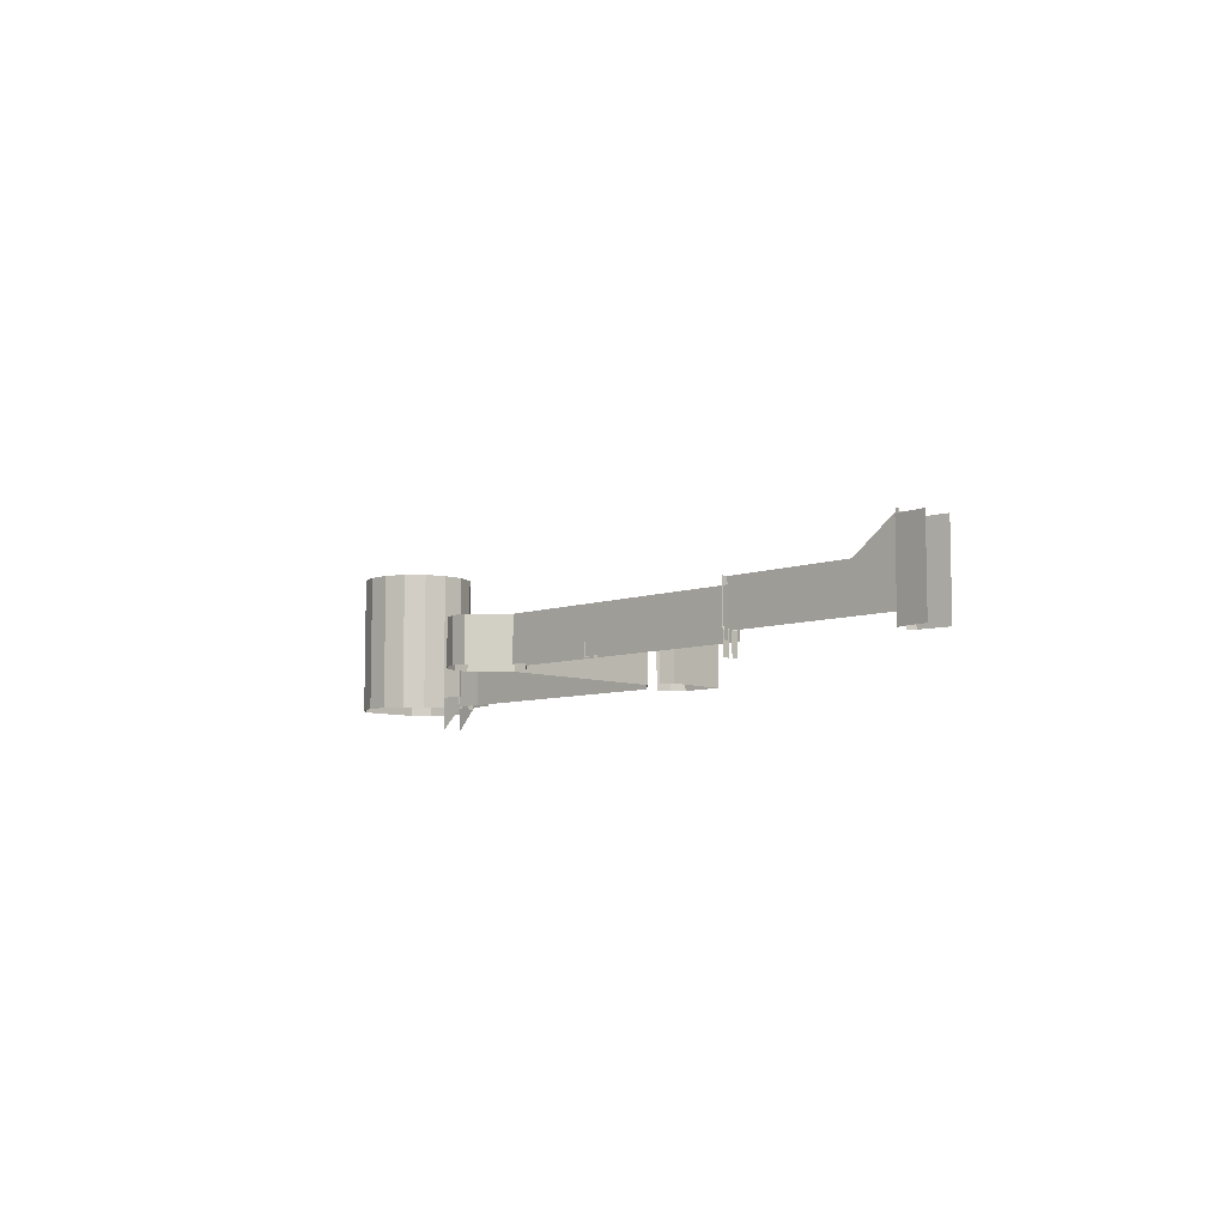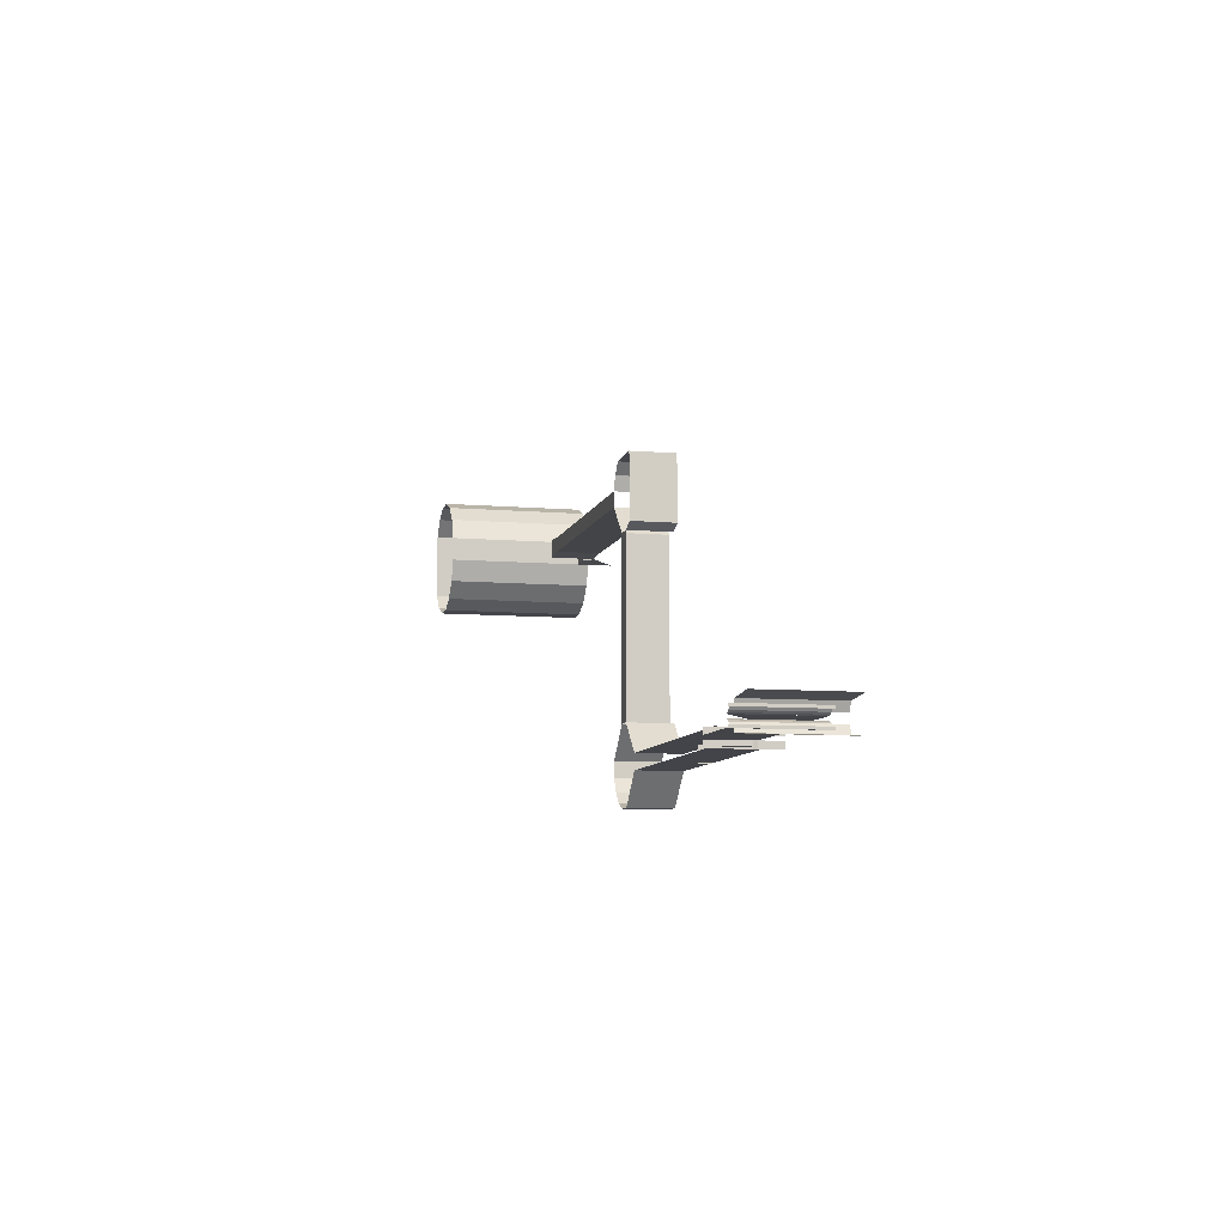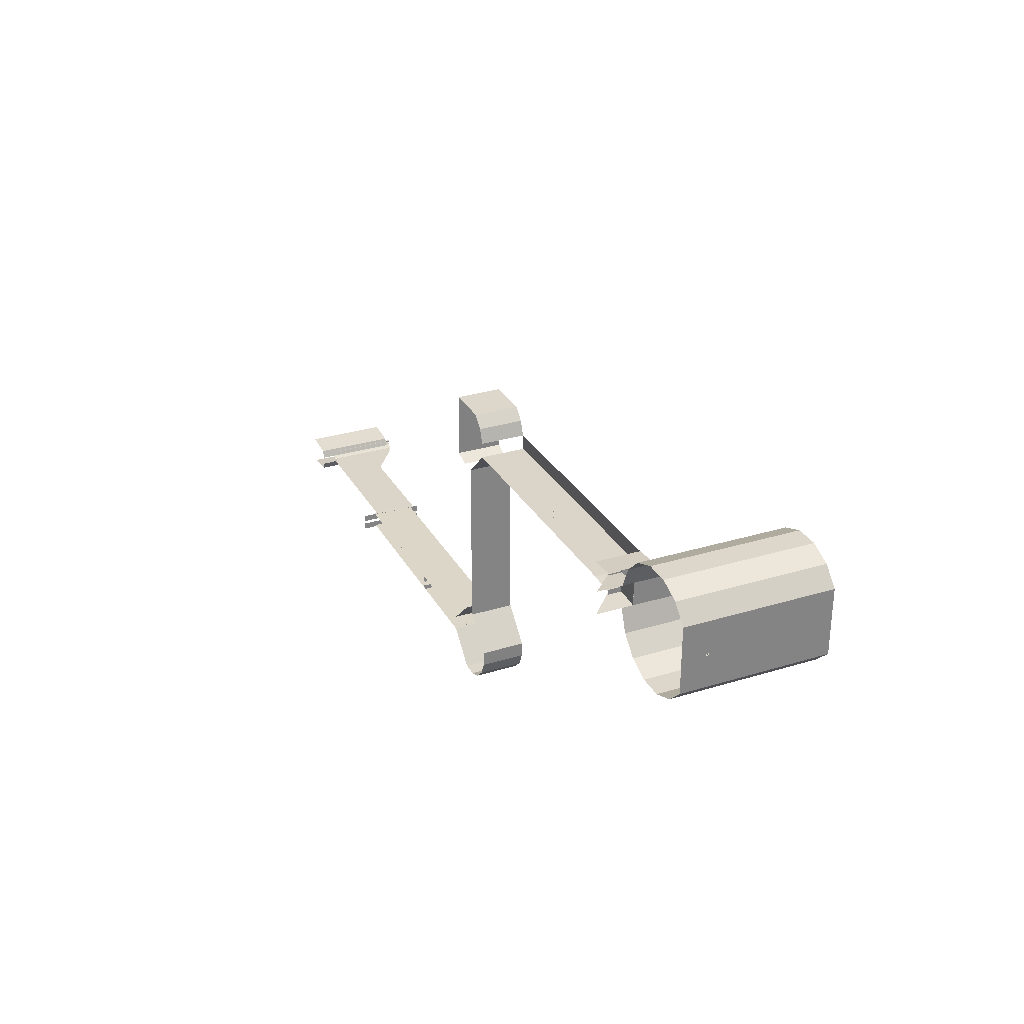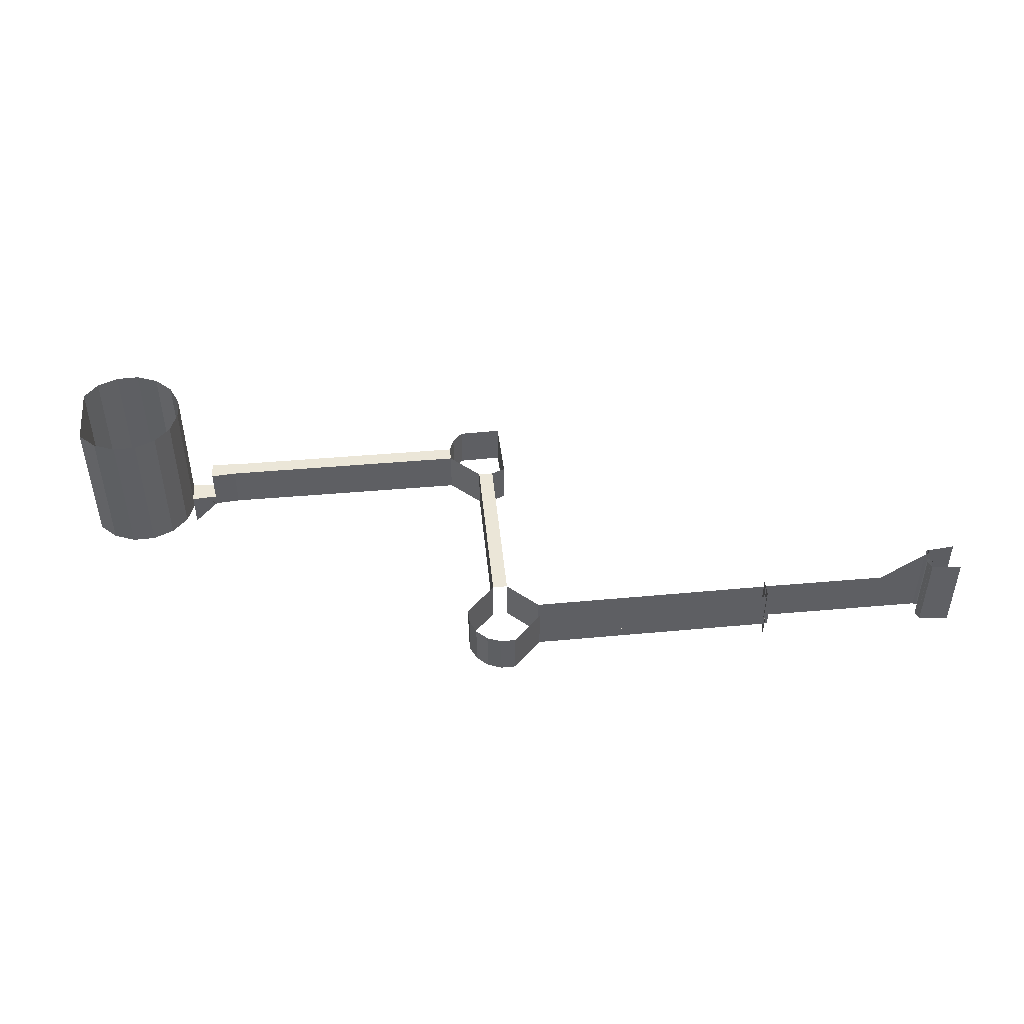
<metadata>
{"format":"obj","ext":"obj","renderer":"f3d","projection":"perspective","resolution":1024,"background":"white","views":[{"elev":-7.6,"azim":-135.1,"up":"+Y"},{"elev":-8.1,"azim":-103.5,"up":"+Z"},{"elev":29.3,"azim":65.6,"up":"+Z"},{"elev":46.4,"azim":174.3,"up":"+Y"}]}
</metadata>
<code>
v 2475 -25.01 870.1 1
v 2413 -25.01 846.3 1
v 2413 389.6 846.3 1
v 2475 389.6 870.1 1
v 2540 389.6 868.8 1
v 2540 -25.01 868.8 1
v 2600 -25.01 842.5 1
v 2600 389.6 842.5 1
v 2642 -25.01 795.1 1
v 2642 389.6 795.1 1
v 2642 -25.01 734 1
v 2642 389.6 734 1
v 2642 389.6 608.3 1
v 2642 -25.01 608.3 1
v 2642 -25.01 668.4 1
v 2642 389.6 668.4 1
v 2594 -25.01 562.9 1
v 2594 389.6 562.9 1
v 2533 389.6 539 1
v 2533 -25.01 539 1
v 2468 389.6 540.4 1
v 2468 -25.01 540.4 1
v 2408 389.6 566.7 1
v 2408 -25.01 566.7 1
v 2362 389.6 614 1
v 2362 -25.01 614 1
v 2340 6.881 675.1 1
v 2340 -25.01 675.1 1
v 2340 389.6 675.1 1
v 2366 -25.01 800.8 1
v 2340 -25.01 740.7 1
v 2340 6.684 740.7 1
v 2340 389.6 740.7 1
v 2366 389.6 800.8 1
v 2642 39.99 704.1 1
v 2642 48.66 704.1 1
v 2642 39.99 698.1 1
v 2642 48.66 698.1 1
v 2633 68.15 705.7 1
v 2633 46.78 705.7 1
v 2633 46.78 696.7 1
v 2633 68.15 696.7 1
v 2642 46.78 705.7 1
v 2642 46.78 696.7 1
v 46.91 -6.923 -17.91 1
v 46.91 -8.882e-16 -17.91 1
v 46.91 0 -25.01 1
v 46.91 -6.923 -25.01 1
v 51.79 0 -24.94 1
v 51.79 -6.923 -24.94 1
v 46.91 86.04 -25.01 1
v 46.91 216.2 -17.91 1
v 46.91 216.2 -25.01 1
v 51.79 216.2 -24.94 1
v 46.91 -6.923 17.91 1
v 46.91 -6.923 25.01 1
v 46.91 -3.063e-15 25.01 1
v 46.91 -2.429e-15 17.91 1
v 51.79 -6.923 24.94 1
v 51.79 -3.055e-15 24.94 1
v 51.79 216.2 24.94 1
v 46.91 216.2 25.01 1
v 46.91 216.2 17.91 1
v 535.5 -25 -19.38 1
v 1256 -25 -23.93 1
v 1256 102.6 -23.93 1
v 535.5 102.6 -19.38 1
v 536.4 102.6 23.8 1
v 1256 102.6 19.26 1
v 1256 -25 19.26 1
v 536.4 -25 23.8 1
v 2352 -0.005699 704.8 1
v 2352 -0.005699 708.8 1
v 2352 0.7718 708.8 1
v 2352 0.7718 704.8 1
v 1279 0 -6.022 1
v 1281 0 -4.022 1
v 1281 0.7775 -4.022 1
v 1279 0.7775 -6.022 1
v 1281 0 -0.02163 1
v 1279 1.49e-08 1.978 1
v 1279 0.7775 1.978 1
v 1281 0.7775 -0.02163 1
v 2351 -0.005699 710.8 1
v 2351 0.7718 710.8 1
v 2351 -0.005699 702.8 1
v 2351 0.7718 702.8 1
v 1345 102.6 602.1 1
v 1345 102.6 104.4 1
v 1388 102.6 104.4 1
v 1388 102.6 602.1 1
v 1455 102.6 -67.9 1
v 1424 102.6 -97.82 1
v 1424 -25 -97.82 1
v 1455 -25 -67.9 1
v 1473 102.6 14.84 1
v 1472 102.6 -28.34 1
v 1472 -25 -28.34 1
v 1473 -25 14.84 1
v 1345 -25 104.4 1
v 1340 -25 -112.7 1
v 1340 102.6 -112.7 1
v 1384 -25 -113.5 1
v 1384 102.6 -113.5 1
v 1388 -24.99 602.1 1
v 1388 -25 104.4 1
v 1345 -24.99 602.1 1
v 1304 102.6 619 1
v 1304 -25 619 1
v 1308 -25 803 1
v 1308 102.6 803 1
v 1308 -17.03 803 1
v 1431 102.6 800.5 1
v 1431 -25 800.5 1
v 1461 102.6 769.4 1
v 1461 -25 769.4 1
v 1476 102.6 729.1 1
v 1476 -25 729.1 1
v 1476 102.6 685.9 1
v 1476 -25 685.9 1
v 2193 102.6 685.9 1
v 2193 102.6 729.1 1
v 2193 -25.02 685.9 1
v 549.9 125.6 -24.24 1
v 549.9 125.6 -4.777 1
v 549.9 9.098 -4.777 1
v 549.9 9.098 -24.27 1
v 545.4 6.913e-05 -24.27 1
v 545.4 0 -4.777 1
v 545.4 -64.12 -4.777 1
v 545.4 -64.12 -24.27 1
v 545.4 -64.12 4.776 1
v 545.4 -2.347e-07 4.776 1
v 545.4 5.388e-05 24 1
v 545.4 -64.12 24 1
v 549.9 9.098 24 1
v 549.9 9.098 4.776 1
v 549.9 125.6 24.03 1
v 549.9 125.6 4.776 1
v 56.88 -39.51 -12.09 1
v 56.88 202.9 -12.09 1
v 47.05 202.9 -34.18 1
v 47.05 -39.51 -34.18 1
v -38.91 -39.51 -43.22 1
v -38.91 202.9 -43.22 1
v -38.91 202.9 43.22 1
v 47.05 202.9 34.18 1
v 47.05 -39.51 34.18 1
v -38.91 -39.51 43.22 1
v 56.88 202.9 12.09 1
v 56.88 -39.51 12.09 1
v 68.06 -3.553e-15 -4.777 1
v 68.06 213.7 -4.777 1
v 58.2 213.7 -8.282 1
v 58.2 -5.329e-15 -8.282 1
v 51.53 -3.553e-15 -11.92 1
v 51.53 213.7 -11.92 1
v 46.91 213.7 -17.91 1
v 68.06 -3.553e-15 4.776 1
v 68.06 213.7 4.776 1
v 58.1 213.7 6.93 1
v 58.1 -5.329e-15 6.93 1
v 51.91 -3.553e-15 11.27 1
v 51.91 213.7 11.27 1
v 46.91 213.7 17.91 1
v 2625 36.86 694.6 1
v 2624 36.86 697.3 1
v 2626 40 697.3 1
v 2629 36.86 691.9 1
v 2631 40 691.9 1
v 2631 40 710.1 1
v 2625 36.86 707.4 1
v 2629 36.86 710.1 1
v 2626 40 704.7 1
v 2624 36.86 704.7 1
v 2634 39.35 703.5 1
v 2634 80.91 703.5 1
v 2634 81.1 702.5 1
v 2634 39.51 702.5 1
v 2634 39.35 698.6 1
v 2634 80.91 698.6 1
v 2634 81.1 699.5 1
v 2634 39.51 699.5 1
v 2634 81.17 702.5 1
v 2633 39.51 702.5 1
v 2633 81.17 699.5 1
v 2633 39.51 699.5 1
v 2273 -30.56 719.1 1
v 2276 -30.55 719.1 1
v 2276 4.099 719.1 1
v 2273 4.099 719.1 1
v 2273 -30.56 693.5 1
v 2276 -30.55 693.5 1
v 2276 4.099 693.5 1
v 2273 4.099 693.5 1
v 2276 -30.55 677.9 1
v 2276 4.099 678.1 1
v 2276 -30.55 737.5 1
v 2276 4.099 737.7 1
v 2273 -30.56 737.2 1
v 2273 4.099 737.5 1
v 2273 -30.56 677.6 1
v 2273 4.099 677.8 1
v 2276 6.604 719.1 1
v 2276 6.604 737.9 1
v 2273 6.588 737.7 1
v 2273 6.588 719.1 1
v 2276 6.604 693.5 1
v 2273 6.588 693.5 1
v 2273 6.588 678 1
v 2276 6.604 678.3 1
v 1894 -0.1091 698.5 1
v 1894 -0.1091 696.9 1
v 1894 0.8492 696.9 1
v 1894 0.8492 698.5 1
v 1882 -0.1091 716.6 1
v 1882 -0.1062 715.1 1
v 1882 0.8521 715.1 1
v 1882 0.8521 716.6 1
v 1889 0.8492 696.9 1
v 1889 -0.1091 696.9 1
v 724.5 -1.137 15.39 1
v 730.6 0.02953 15.39 1
v 730.6 1.187 15.39 1
v 724.5 1.187 15.39 1
v 730.6 1.187 13.59 1
v 724.5 1.187 13.59 1
v 730.6 0.02953 13.59 1
v 724.5 -1.137 13.59 1
v 742.5 -1.137 15.39 1
v 748.7 0.02953 15.39 1
v 748.7 1.187 15.39 1
v 742.5 1.187 15.39 1
v 748.7 1.187 13.59 1
v 742.5 1.187 13.59 1
v 748.7 0.02953 13.59 1
v 742.5 -1.137 13.59 1
v 759.7 -1.137 15.39 1
v 765.9 0.02953 15.39 1
v 765.9 1.187 15.39 1
v 759.7 1.187 15.39 1
v 765.9 1.187 13.59 1
v 759.7 1.187 13.59 1
v 765.9 0.02953 13.59 1
v 759.7 -1.137 13.59 1
v 760.6 -1.137 -17.65 1
v 766.7 0.02953 -17.65 1
v 766.7 1.187 -17.65 1
v 760.6 1.187 -17.65 1
v 766.7 1.187 -19.45 1
v 760.6 1.187 -19.45 1
v 766.7 0.02953 -19.45 1
v 760.6 -1.137 -19.45 1
v 742.5 -1.137 -17.65 1
v 748.7 0.02953 -17.65 1
v 748.7 1.187 -17.65 1
v 742.5 1.187 -17.65 1
v 748.7 1.187 -19.45 1
v 742.5 1.187 -19.45 1
v 748.7 0.02953 -19.45 1
v 742.5 -1.137 -19.45 1
v 725.3 -1.137 -17.65 1
v 731.4 0.02953 -17.65 1
v 731.4 1.187 -17.65 1
v 725.3 1.187 -17.65 1
v 731.4 1.187 -19.45 1
v 725.3 1.187 -19.45 1
v 731.4 0.02953 -19.45 1
v 725.3 -1.137 -19.45 1
v 2642 39.35 698.6 1
v 2642 80.87 698.6 1
v 1878 -0.1062 716.6 1
v 1878 0.8521 716.6 1
v 1878 0.8521 696.9 1
v 1882 0.8521 696.9 1
v 1882 -0.1062 696.9 1
v 1878 -0.1034 696.9 1
v 1889 -0.1091 698.5 1
v 1889 0.8493 698.5 1
v 1878 -0.1062 698.5 1
v 1878 0.8521 698.5 1
v 1882 -0.1091 698.5 1
v 1882 0.8492 698.5 1
v 2633 81 703.5 1
v 2632 39.35 703.5 1
v 1894 -0.1091 716.6 1
v 1894 -0.1062 715.1 1
v 1894 0.8521 715.1 1
v 1894 0.8521 716.6 1
v 1889 -0.1062 716.6 1
v 1889 0.8521 716.6 1
v 2631 39.39 705.2 1
v 2631 80.91 705.2 1
v 1889 0.8549 715.1 1
v 1889 -0.1034 715.1 1
v 2632 82.31 698.6 1
v 2632 39.35 698.6 1
v 2631 39.39 696.7 1
v 2631 80.91 696.7 1
v 2631 81.03 709.8 1
v 2631 39.45 709.8 1
v 1878 0.8549 715.1 1
v 1878 -0.1034 715.1 1
v 2631 81.03 692 1
v 2631 39.45 692 1
v 997.2 10.3 -9.119 1
v 999.6 10.31 -9.119 1
v 999.7 10.31 -24.28 1
v 997.2 10.3 -24.54 1
v 999.6 7.806 -9.119 1
v 999.7 7.806 -24.49 1
v 997.2 7.806 -9.119 1
v 997.2 7.806 4.669 1
v 997.2 10.3 4.669 1
v 997.2 7.806 -24.75 1
v 999.6 10.31 4.669 1
v 999.6 7.806 4.669 1
v 997.1 7.806 20.32 1
v 997.1 10.3 20.53 1
v 999.6 10.31 20.79 1
v 999.6 7.806 20.58 1
v 997.2 -26.86 -24.96 1
v 997.2 -26.86 -9.119 1
v 997.2 -26.86 4.669 1
v 997.1 -26.86 20.11 1
v 999.6 -26.84 20.37 1
v 999.6 -26.84 4.669 1
v 999.6 -26.84 -9.119 1
v 999.7 -26.84 -24.7 1
v 68.06 9.098 4.776 1
v 68.06 9.098 -4.777 1
v 187.4 125.6 4.776 1
v 187.4 125.6 -4.777 1
v 68.06 213.3 4.776 1
v 68.06 213.3 -4.777 1
v 2265 6.684 734.9 1
v 2265 102.6 734.9 1
v 2265 102.6 680.5 1
v 2265 6.881 680.5 1
v 2276 6.881 679.7 1
v 2265 -25.02 680.5 1
v 2193 -25.02 729.1 1
v 2265 -25.02 734.9 1
v 2340 -95.76 675.1 1
v 2340 6.897 675.1 1
v 2340 -95.76 740.7 1
v 2340 6.7 740.7 1
v 2642 39.35 703.5 1
v 2642 80.87 703.5 1
f 1 2 3
f 1 3 4
f 5 6 1
f 5 1 4
f 7 6 5
f 7 5 8
f 9 7 8
f 9 8 10
f 11 9 10
f 11 10 12
f 13 14 15
f 13 15 16
f 17 14 13
f 17 13 18
f 19 20 17
f 19 17 18
f 21 22 20
f 21 20 19
f 23 24 22
f 23 22 21
f 25 26 24
f 25 24 23
f 27 28 26
f 27 26 25
f 27 25 29
f 30 31 32
f 30 32 33
f 30 33 34
f 2 30 34
f 2 34 3
f 33 32 27
f 33 27 29
f 35 11 12
f 35 12 36
f 11 35 37
f 11 37 15
f 37 38 16
f 37 16 15
f 16 38 36
f 16 36 12
f 39 40 41
f 39 41 42
f 40 43 44
f 40 44 41
f 45 46 47
f 45 47 48
f 48 47 49
f 48 49 50
f 51 47 46
f 51 46 52
f 51 52 53
f 54 49 47
f 54 47 51
f 54 51 53
f 55 56 57
f 55 57 58
f 56 59 60
f 56 60 57
f 60 61 62
f 60 62 57
f 62 63 58
f 62 58 57
f 64 65 66
f 64 66 67
f 68 69 70
f 68 70 71
f 72 73 74
f 72 74 75
f 76 77 78
f 76 78 79
f 80 81 82
f 80 82 83
f 73 84 85
f 73 85 74
f 78 77 80
f 78 80 83
f 86 72 75
f 86 75 87
f 88 89 90
f 88 90 91
f 92 93 94
f 92 94 95
f 96 97 98
f 96 98 99
f 69 89 100
f 69 100 70
f 65 101 102
f 65 102 66
f 101 103 104
f 101 104 102
f 103 94 93
f 103 93 104
f 105 91 90
f 105 90 106
f 107 88 108
f 107 108 109
f 110 109 108
f 108 111 112
f 108 112 110
f 111 113 114
f 114 110 112
f 114 112 111
f 114 113 115
f 114 115 116
f 115 117 118
f 115 118 116
f 119 91 105
f 119 105 120
f 119 121 122
f 119 122 117
f 123 121 119
f 123 119 120
f 124 125 126
f 124 126 127
f 128 129 130
f 128 130 131
f 128 127 126
f 128 126 129
f 132 133 134
f 132 134 135
f 136 134 133
f 136 133 137
f 138 136 137
f 138 137 139
f 140 141 142
f 140 142 143
f 144 143 142
f 144 142 145
f 146 147 148
f 146 148 149
f 150 151 148
f 150 148 147
f 152 153 154
f 152 154 155
f 156 157 158
f 156 158 46
f 155 154 157
f 155 157 156
f 159 160 161
f 159 161 162
f 163 164 165
f 163 165 58
f 162 161 164
f 162 164 163
f 166 167 168
f 169 166 170
f 171 172 173
f 172 174 175
f 166 168 170
f 167 175 174
f 167 174 168
f 171 174 172
f 176 177 178
f 176 178 179
f 180 181 182
f 180 182 183
f 179 178 184
f 179 184 185
f 183 182 186
f 183 186 187
f 188 189 190
f 188 190 191
f 192 193 194
f 192 194 195
f 191 190 194
f 191 194 195
f 193 196 197
f 193 197 194
f 198 189 190
f 198 190 199
f 188 200 201
f 188 201 191
f 202 192 195
f 202 195 203
f 199 190 204
f 199 204 205
f 206 205 204
f 206 204 207
f 191 201 206
f 191 206 207
f 190 194 208
f 190 208 204
f 208 209 207
f 208 207 204
f 203 195 209
f 203 209 210
f 195 191 207
f 195 207 209
f 194 197 211
f 194 211 208
f 209 208 211
f 209 211 210
f 212 213 214
f 212 214 215
f 216 217 218
f 216 218 219
f 220 214 213
f 220 213 221
f 222 223 224
f 222 224 225
f 225 224 226
f 225 226 227
f 227 226 228
f 227 228 229
f 223 228 226
f 223 226 224
f 229 222 225
f 229 225 227
f 230 231 232
f 230 232 233
f 233 232 234
f 233 234 235
f 235 234 236
f 235 236 237
f 231 236 234
f 231 234 232
f 237 230 233
f 237 233 235
f 238 239 240
f 238 240 241
f 241 240 242
f 241 242 243
f 243 242 244
f 243 244 245
f 239 244 242
f 239 242 240
f 245 238 241
f 245 241 243
f 246 247 248
f 246 248 249
f 249 248 250
f 249 250 251
f 251 250 252
f 251 252 253
f 247 252 250
f 247 250 248
f 253 246 249
f 253 249 251
f 254 255 256
f 254 256 257
f 257 256 258
f 257 258 259
f 259 258 260
f 259 260 261
f 255 260 258
f 255 258 256
f 261 254 257
f 261 257 259
f 262 263 264
f 262 264 265
f 265 264 266
f 265 266 267
f 267 266 268
f 267 268 269
f 263 268 266
f 263 266 264
f 269 262 265
f 269 265 267
f 270 271 181
f 270 181 180
f 272 216 219
f 272 219 273
f 274 275 276
f 274 276 277
f 278 212 215
f 278 215 279
f 277 280 281
f 277 281 274
f 282 276 275
f 282 275 283
f 185 184 284
f 185 284 285
f 286 287 288
f 286 288 289
f 290 286 289
f 290 289 291
f 221 278 279
f 221 279 220
f 280 282 283
f 280 283 281
f 292 285 284
f 292 284 293
f 294 288 287
f 294 287 295
f 187 186 296
f 187 296 297
f 295 290 291
f 295 291 294
f 298 297 296
f 298 296 299
f 292 293 300
f 292 300 301
f 302 218 217
f 302 217 303
f 298 299 304
f 298 304 305
f 303 272 273
f 303 273 302
f 306 307 308
f 306 308 309
f 310 311 308
f 310 308 307
f 312 313 314
f 312 314 306
f 315 312 306
f 315 306 309
f 307 306 314
f 307 314 316
f 317 310 307
f 317 307 316
f 313 318 319
f 313 319 314
f 319 320 316
f 319 316 314
f 321 317 316
f 321 316 320
f 322 323 312
f 322 312 315
f 324 325 318
f 324 318 313
f 326 327 317
f 326 317 321
f 328 329 311
f 328 311 310
f 313 317 310
f 313 310 312
f 323 328 310
f 323 310 312
f 324 327 317
f 324 317 313
f 137 133 159
f 137 159 330
f 331 152 129
f 331 129 126
f 332 137 330
f 125 333 126
f 333 331 126
f 330 334 332
f 331 333 335
f 137 332 139
f 90 96 99
f 90 99 106
f 92 95 98
f 92 98 97
f 336 337 338
f 336 338 339
f 340 27 32
f 340 32 336
f 340 336 339
f 339 338 121
f 339 121 123
f 339 123 341
f 342 122 337
f 342 337 336
f 342 336 343
f 344 345 339
f 344 339 341
f 346 343 336
f 346 336 347
f 121 338 337
f 121 337 122
f 348 349 177
f 348 177 176

</code>
